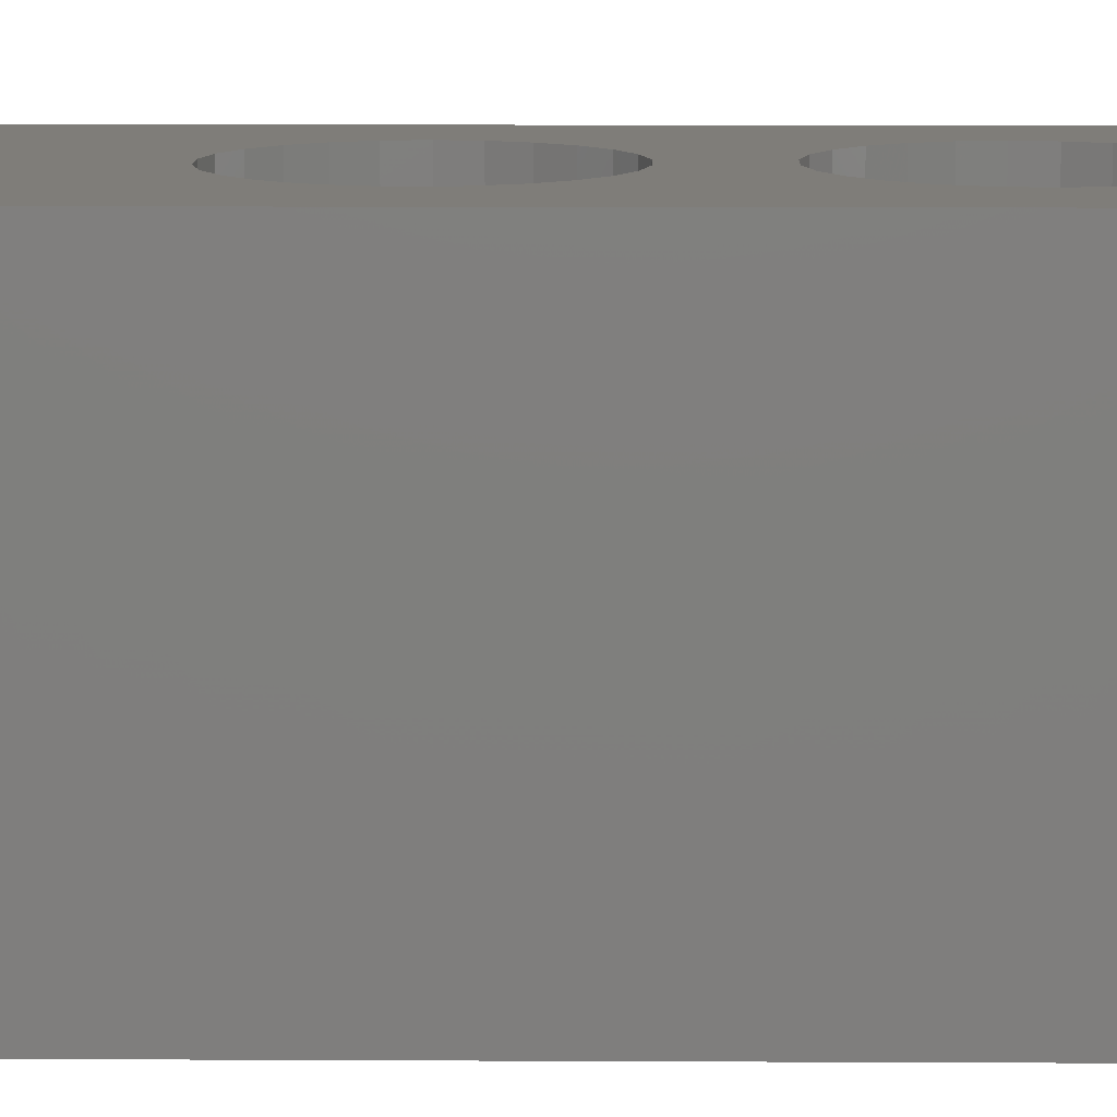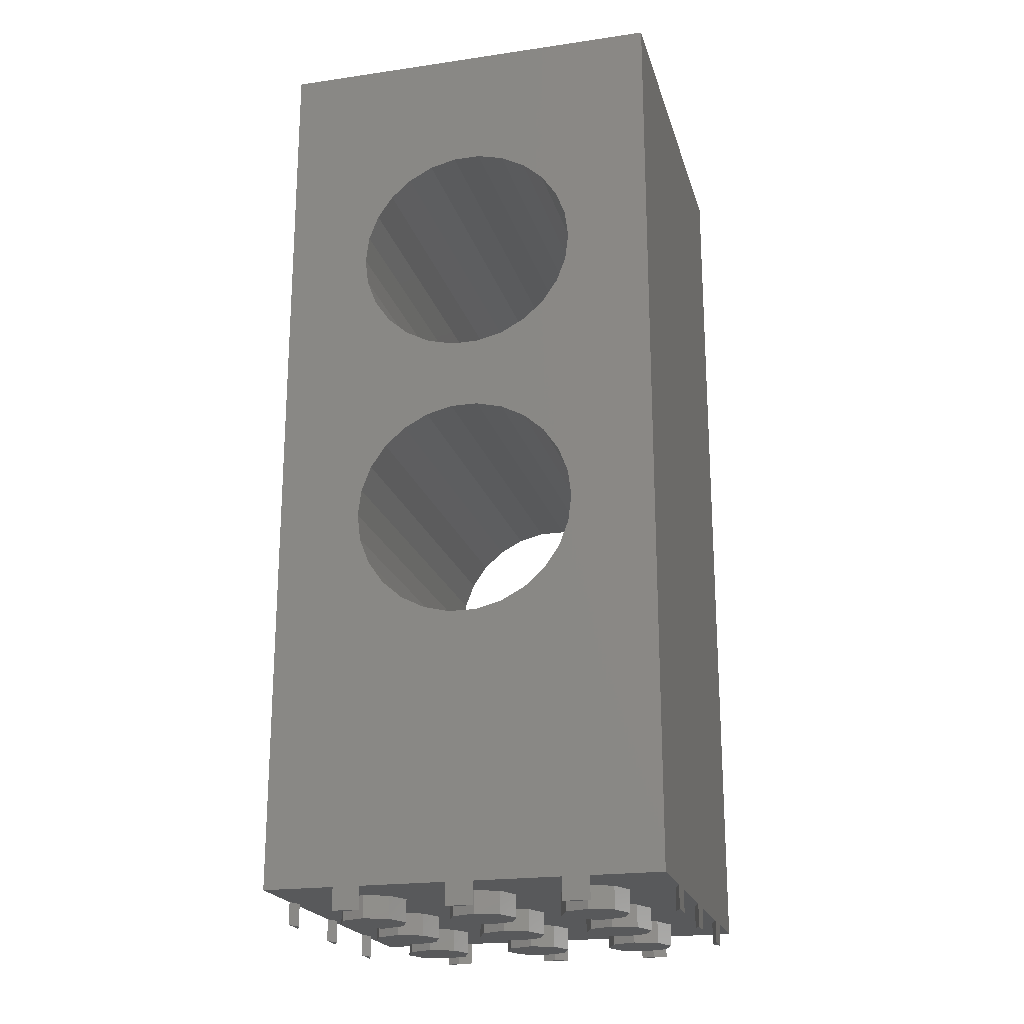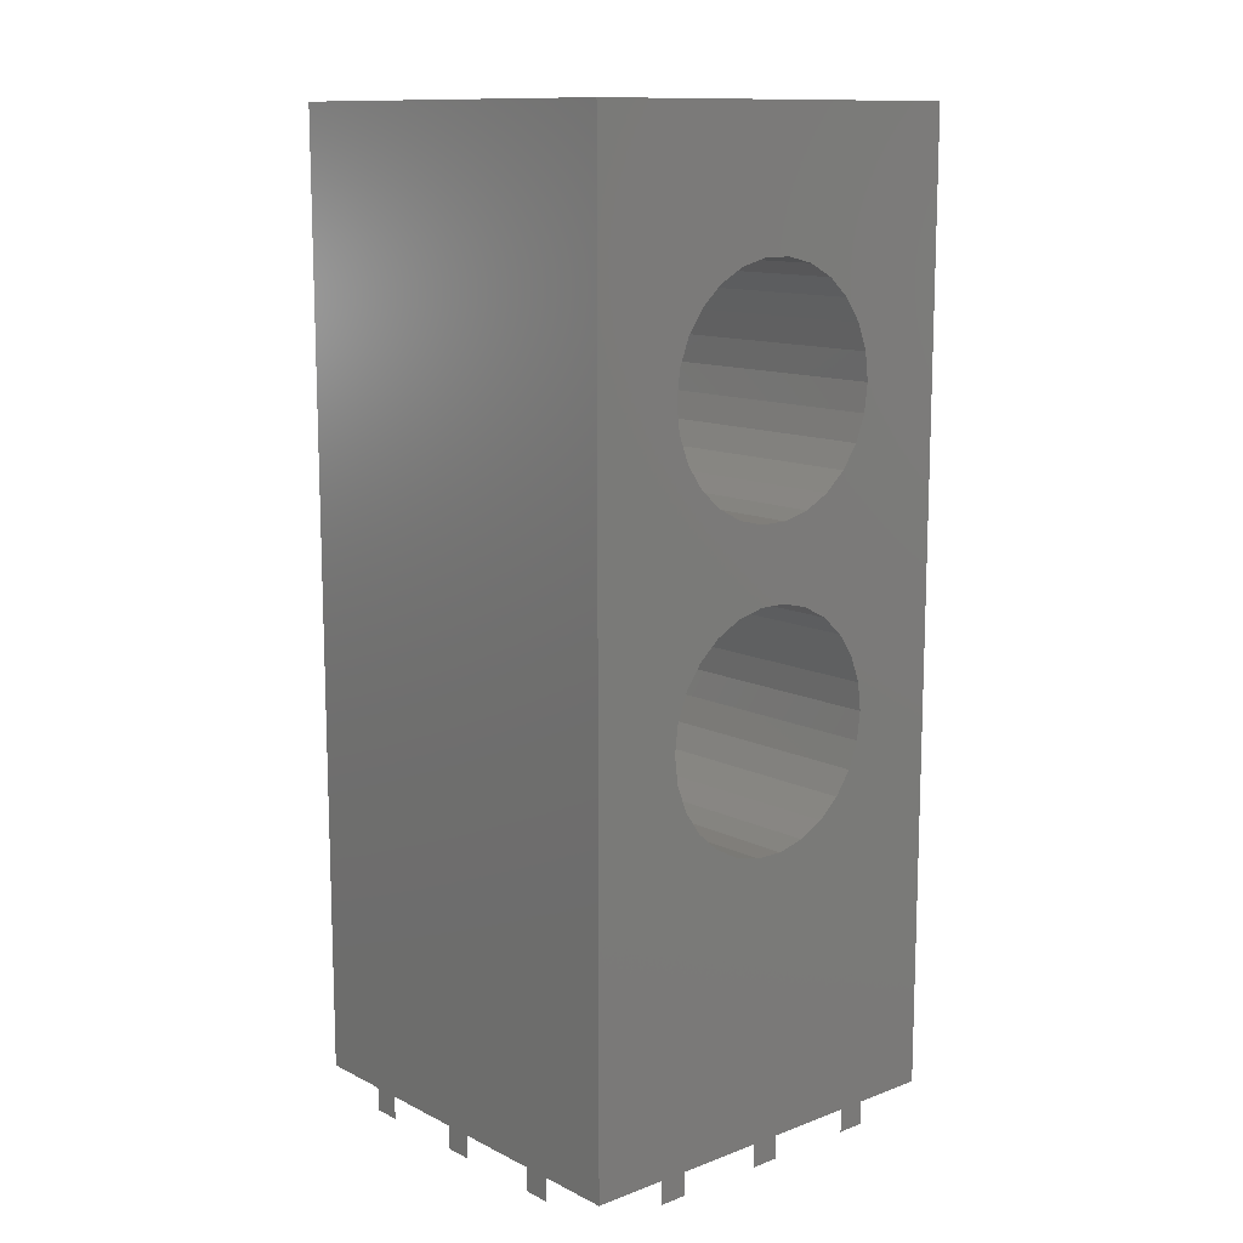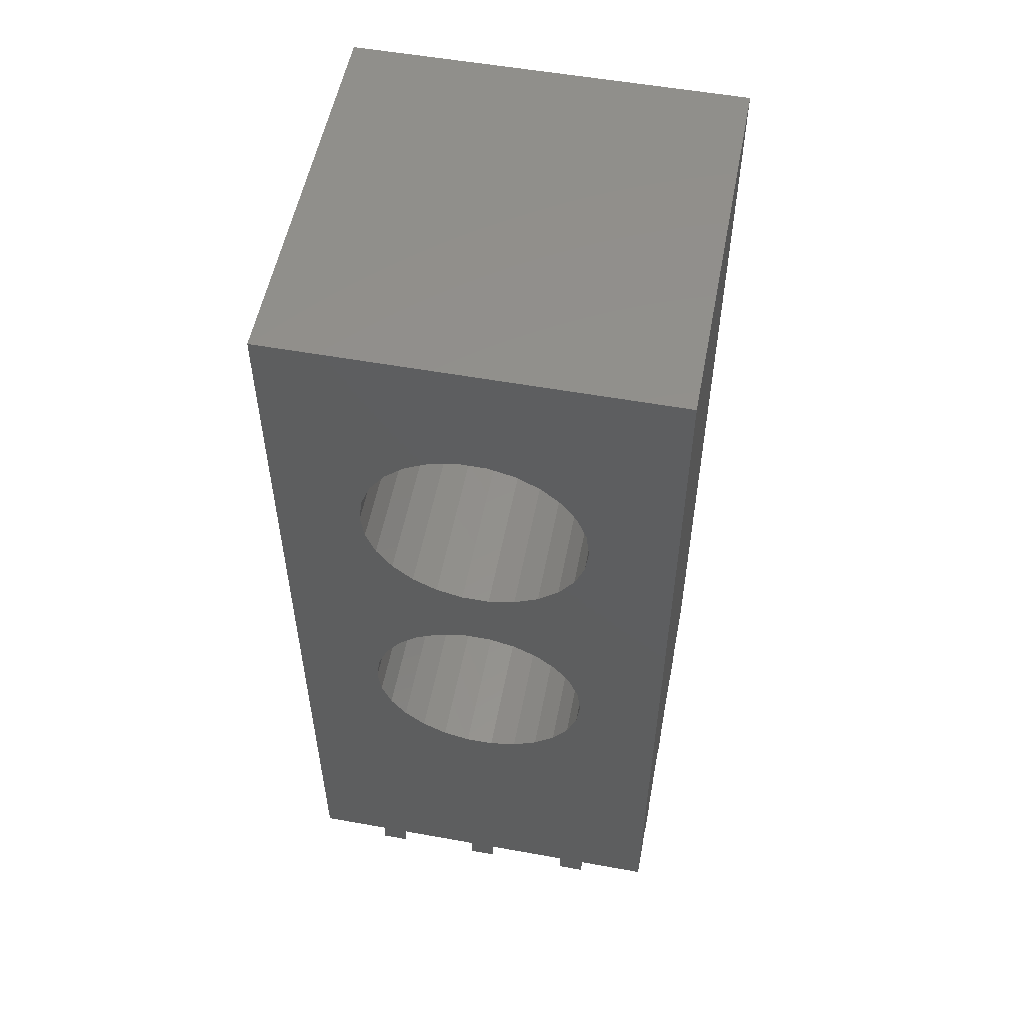
<metadata>
{"format":"stl","ext":"stl","renderer":"f3d","projection":"perspective","resolution":1024,"background":"white","views":[{"elev":11.1,"azim":90.7,"up":"+Z"},{"elev":-21.1,"azim":14.6,"up":"+Y"},{"elev":12.2,"azim":138.9,"up":"+Y"},{"elev":54.3,"azim":10.8,"up":"+Y"}]}
</metadata>
<code>
# stl→obj: 328 verts, 660 faces
v 6 -7.6 27.03
v 6 -6 28.97
v 6 -6 27.03
v 6 -7.6 28.97
v 6 -7.6 19.03
v 6 -6 20.97
v 6 -6 19.03
v 6 -7.6 20.97
v 6 -7.6 11.03
v 6 -6 12.97
v 6 -6 11.03
v 6 -7.6 12.97
v 6 59 6
v 6 -6 6
v 6 59 34
v 6 -6 34
v 12.97 -6 34
v 19.04 13.06 34
v 17.16 13.52 34
v 11.03 -6 34
v 15.46 14.42 34
v 14.01 15.7 34
v 19.03 -6 34
v 12.92 17.28 34
v 12.23 19.09 34
v 12 21 34
v 12.97 -7.6 34
v 11.03 -7.6 34
v 34 -6 34
v 24.54 14.42 34
v 28.97 -6 34
v 22.84 13.52 34
v 27.03 -6 34
v 20.96 13.06 34
v 20.97 -6 34
v 20.97 -7.6 34
v 19.03 -7.6 34
v 27.77 22.91 34
v 34 59 34
v 27.77 40.09 34
v 28 21 34
v 27.08 38.28 34
v 27.08 24.72 34
v 25.99 36.7 34
v 25.99 26.3 34
v 24.54 35.42 34
v 24.54 27.58 34
v 22.84 34.52 34
v 22.84 28.48 34
v 20.96 34.06 34
v 20.96 28.94 34
v 19.04 34.06 34
v 19.04 28.94 34
v 17.16 34.52 34
v 17.16 28.48 34
v 15.46 35.42 34
v 15.46 27.58 34
v 14.01 36.7 34
v 14.01 26.3 34
v 12.92 38.28 34
v 12.92 24.72 34
v 12.23 40.09 34
v 12.23 22.91 34
v 12 42 34
v 27.77 19.09 34
v 28 42 34
v 27.77 43.91 34
v 27.08 45.72 34
v 25.99 47.3 34
v 24.54 48.58 34
v 22.84 49.48 34
v 20.96 49.94 34
v 19.04 49.94 34
v 17.16 49.48 34
v 15.46 48.58 34
v 14.01 47.3 34
v 12.92 45.72 34
v 12.23 43.91 34
v 27.08 17.28 34
v 25.99 15.7 34
v 28.97 -7.6 34
v 27.03 -7.6 34
v 34 -7.6 12.97
v 34 -6 11.03
v 34 -6 12.97
v 34 -7.6 11.03
v 34 -7.6 20.97
v 34 -6 19.03
v 34 -6 20.97
v 34 -7.6 19.03
v 34 -7.6 28.97
v 34 -6 27.03
v 34 -6 28.97
v 34 -7.6 27.03
v 34 59 6
v 34 -6 6
v 11.03 -6 6
v 12.97 -6 6
v 12.97 -7.6 6
v 12.92 17.28 6
v 12.23 19.09 6
v 11.03 -7.6 6
v 19.03 -6 6
v 20.97 -6 6
v 20.97 -7.6 6
v 20.96 13.06 6
v 19.03 -7.6 6
v 19.04 13.06 6
v 17.16 13.52 6
v 15.46 14.42 6
v 14.01 15.7 6
v 27.77 40.09 6
v 27.77 22.91 6
v 28 42 6
v 27.08 24.72 6
v 27.08 38.28 6
v 25.99 26.3 6
v 25.99 36.7 6
v 24.54 27.58 6
v 24.54 35.42 6
v 22.84 28.48 6
v 22.84 34.52 6
v 20.96 28.94 6
v 20.96 34.06 6
v 19.04 28.94 6
v 19.04 34.06 6
v 17.16 28.48 6
v 17.16 34.52 6
v 15.46 27.58 6
v 15.46 35.42 6
v 14.01 26.3 6
v 14.01 36.7 6
v 12.92 24.72 6
v 12.92 38.28 6
v 12.23 22.91 6
v 12.23 40.09 6
v 12 21 6
v 12 42 6
v 27.03 -6 6
v 28.97 -6 6
v 28.97 -7.6 6
v 27.77 19.09 6
v 28 21 6
v 27.08 17.28 6
v 27.03 -7.6 6
v 22.84 13.52 6
v 25.99 15.7 6
v 24.54 14.42 6
v 27.77 43.91 6
v 27.08 45.72 6
v 25.99 47.3 6
v 24.54 48.58 6
v 22.84 49.48 6
v 20.96 49.94 6
v 19.04 49.94 6
v 17.16 49.48 6
v 15.46 48.58 6
v 14.01 47.3 6
v 12.92 45.72 6
v 12.23 43.91 6
v 26.3 -6 10.3
v 28 -6 6.4
v 18.3 -6 10.3
v 20 -6 6.4
v 26.3 -6 13.7
v 26.3 -6 18.3
v 21.7 -6 13.7
v 28 -6 14.4
v 22.4 -6 12
v 25.6 -6 12
v 21.7 -6 10.3
v 20 -6 9.6
v 18.3 -6 13.7
v 18.3 -6 18.3
v 13.7 -6 13.7
v 20 -6 14.4
v 14.4 -6 12
v 17.6 -6 12
v 13.7 -6 10.3
v 12 -6 9.6
v 12 -6 6.4
v 26.3 -6 21.7
v 26.3 -6 26.3
v 21.7 -6 21.7
v 28 -6 22.4
v 22.4 -6 20
v 25.6 -6 20
v 21.7 -6 18.3
v 20 -6 17.6
v 18.3 -6 21.7
v 18.3 -6 26.3
v 13.7 -6 21.7
v 20 -6 22.4
v 14.4 -6 20
v 17.6 -6 20
v 13.7 -6 18.3
v 12 -6 14.4
v 12 -6 17.6
v 28 -6 30.4
v 28 -6 33.6
v 26.3 -6 29.7
v 22.4 -6 28
v 21.7 -6 29.7
v 25.6 -6 28
v 21.7 -6 26.3
v 20 -6 25.6
v 18.3 -6 29.7
v 13.7 -6 29.7
v 20 -6 30.4
v 14.4 -6 28
v 17.6 -6 28
v 13.7 -6 26.3
v 12 -6 22.4
v 12 -6 25.6
v 10.3 -6 29.7
v 20 -6 33.6
v 12 -6 33.6
v 12 -6 30.4
v 9.6 -6 28
v 6.4 -6 28
v 10.3 -6 26.3
v 10.3 -6 21.7
v 9.6 -6 20
v 6.4 -6 20
v 10.3 -6 18.3
v 10.3 -6 13.7
v 9.6 -6 12
v 6.4 -6 12
v 10.3 -6 10.3
v 29.7 -6 29.7
v 30.4 -6 28
v 33.6 -6 28
v 29.7 -6 26.3
v 29.7 -6 21.7
v 28 -6 25.6
v 30.4 -6 20
v 33.6 -6 20
v 29.7 -6 18.3
v 29.7 -6 13.7
v 28 -6 17.6
v 30.4 -6 12
v 33.6 -6 12
v 29.7 -6 10.3
v 28 -6 9.6
v 6.4 -7.6 12
v 6.4 -7.6 20
v 6.4 -7.6 28
v 12 -7.6 6.4
v 13.7 -7.6 13.7
v 14.4 -7.6 12
v 10.3 -7.6 10.3
v 9.6 -7.6 12
v 12 -7.6 14.4
v 10.3 -7.6 13.7
v 13.7 -7.6 10.3
v 12 -7.6 9.6
v 13.7 -7.6 21.7
v 14.4 -7.6 20
v 12 -7.6 22.4
v 10.3 -7.6 21.7
v 9.6 -7.6 20
v 10.3 -7.6 18.3
v 13.7 -7.6 18.3
v 12 -7.6 17.6
v 13.7 -7.6 29.7
v 14.4 -7.6 28
v 10.3 -7.6 26.3
v 9.6 -7.6 28
v 12 -7.6 30.4
v 10.3 -7.6 29.7
v 13.7 -7.6 26.3
v 12 -7.6 25.6
v 12 -7.6 33.6
v 20 -7.6 6.4
v 21.7 -7.6 13.7
v 22.4 -7.6 12
v 20 -7.6 14.4
v 18.3 -7.6 13.7
v 17.6 -7.6 12
v 18.3 -7.6 10.3
v 21.7 -7.6 10.3
v 20 -7.6 9.6
v 21.7 -7.6 21.7
v 22.4 -7.6 20
v 18.3 -7.6 18.3
v 17.6 -7.6 20
v 20 -7.6 22.4
v 18.3 -7.6 21.7
v 21.7 -7.6 18.3
v 20 -7.6 17.6
v 21.7 -7.6 29.7
v 22.4 -7.6 28
v 18.3 -7.6 26.3
v 17.6 -7.6 28
v 20 -7.6 30.4
v 18.3 -7.6 29.7
v 21.7 -7.6 26.3
v 20 -7.6 25.6
v 20 -7.6 33.6
v 28 -7.6 6.4
v 29.7 -7.6 13.7
v 30.4 -7.6 12
v 26.3 -7.6 10.3
v 25.6 -7.6 12
v 28 -7.6 14.4
v 26.3 -7.6 13.7
v 29.7 -7.6 10.3
v 28 -7.6 9.6
v 29.7 -7.6 21.7
v 30.4 -7.6 20
v 26.3 -7.6 18.3
v 25.6 -7.6 20
v 28 -7.6 22.4
v 26.3 -7.6 21.7
v 29.7 -7.6 18.3
v 28 -7.6 17.6
v 29.7 -7.6 29.7
v 30.4 -7.6 28
v 28 -7.6 30.4
v 26.3 -7.6 29.7
v 25.6 -7.6 28
v 26.3 -7.6 26.3
v 29.7 -7.6 26.3
v 28 -7.6 25.6
v 28 -7.6 33.6
v 33.6 -7.6 12
v 33.6 -7.6 20
v 33.6 -7.6 28
f 1 2 3
f 2 1 4
f 5 6 7
f 6 5 8
f 9 10 11
f 10 9 12
f 11 13 14
f 10 13 11
f 7 13 10
f 13 7 15
f 6 15 7
f 3 15 6
f 2 15 3
f 15 2 16
f 17 18 19
f 20 19 21
f 16 21 22
f 18 17 23
f 16 22 24
f 19 20 17
f 16 24 25
f 16 25 26
f 17 20 27
f 27 20 28
f 29 30 31
f 32 31 30
f 31 32 33
f 34 33 32
f 33 34 35
f 23 35 34
f 23 34 18
f 35 23 36
f 36 23 37
f 38 39 40
f 39 38 41
f 42 38 40
f 42 43 38
f 44 43 42
f 44 45 43
f 46 45 44
f 46 47 45
f 48 47 46
f 48 49 47
f 50 49 48
f 50 51 49
f 52 51 50
f 52 53 51
f 54 53 52
f 54 55 53
f 56 55 54
f 56 57 55
f 58 57 56
f 58 59 57
f 60 59 58
f 60 61 59
f 62 61 60
f 62 63 61
f 15 62 64
f 62 15 63
f 41 29 39
f 65 29 41
f 40 39 66
f 39 67 66
f 39 68 67
f 39 69 68
f 39 70 69
f 39 71 70
f 39 72 71
f 39 73 72
f 15 73 39
f 73 15 74
f 63 15 26
f 74 15 75
f 15 76 75
f 15 77 76
f 15 78 77
f 15 64 78
f 26 15 16
f 21 16 20
f 79 29 65
f 80 29 79
f 30 29 80
f 31 33 81
f 81 33 82
f 83 84 85
f 84 83 86
f 87 88 89
f 88 87 90
f 91 92 93
f 92 91 94
f 93 39 29
f 92 39 93
f 89 39 92
f 39 89 95
f 88 95 89
f 85 95 88
f 84 95 85
f 95 84 96
f 95 15 39
f 15 95 13
f 97 98 99
f 98 97 100
f 14 100 97
f 100 14 101
f 97 99 102
f 103 104 105
f 104 103 106
f 103 105 107
f 106 103 108
f 98 108 103
f 108 98 109
f 109 98 110
f 110 98 111
f 111 98 100
f 112 95 113
f 95 112 114
f 115 112 113
f 115 116 112
f 117 116 115
f 117 118 116
f 119 118 117
f 119 120 118
f 121 120 119
f 121 122 120
f 123 122 121
f 123 124 122
f 125 124 123
f 125 126 124
f 127 126 125
f 127 128 126
f 129 128 127
f 129 130 128
f 131 130 129
f 131 132 130
f 133 132 131
f 133 134 132
f 135 134 133
f 135 136 134
f 137 136 135
f 136 137 138
f 139 140 141
f 140 142 143
f 140 144 142
f 139 141 145
f 146 140 139
f 140 147 144
f 140 148 147
f 140 146 148
f 106 139 104
f 139 106 146
f 143 96 140
f 96 143 95
f 113 95 143
f 149 95 114
f 150 95 149
f 151 95 150
f 152 95 151
f 153 95 152
f 154 95 153
f 155 95 154
f 13 155 156
f 13 156 157
f 101 14 137
f 13 137 14
f 137 13 138
f 155 13 95
f 158 13 157
f 159 13 158
f 160 13 159
f 138 13 160
f 139 161 104
f 161 139 162
f 103 163 98
f 163 103 164
f 165 166 167
f 166 165 168
f 169 165 167
f 169 170 165
f 171 170 169
f 171 161 170
f 104 172 164
f 172 104 171
f 173 174 175
f 174 173 176
f 177 173 175
f 177 178 173
f 179 178 177
f 179 163 178
f 98 180 181
f 180 98 179
f 182 183 184
f 183 182 185
f 186 182 184
f 186 187 182
f 188 187 186
f 188 166 187
f 176 188 189
f 167 188 176
f 190 191 192
f 191 190 193
f 194 190 192
f 194 195 190
f 196 195 194
f 196 174 195
f 197 196 198
f 175 196 197
f 33 199 200
f 33 201 199
f 202 201 203
f 202 204 201
f 205 204 202
f 205 183 204
f 193 205 206
f 184 205 193
f 207 23 208
f 23 207 209
f 210 207 208
f 210 211 207
f 212 211 210
f 212 191 211
f 213 212 214
f 192 212 213
f 215 20 16
f 23 209 216
f 208 217 218
f 218 20 215
f 20 218 217
f 2 215 16
f 219 2 220
f 2 219 215
f 3 219 220
f 3 221 219
f 222 221 3
f 191 193 206
f 212 192 191
f 221 222 214
f 214 222 213
f 6 222 3
f 223 6 224
f 6 223 222
f 7 223 224
f 7 225 223
f 226 225 7
f 174 176 189
f 196 175 174
f 225 226 198
f 198 226 197
f 10 226 7
f 227 10 228
f 10 227 226
f 11 227 228
f 11 229 227
f 14 229 11
f 163 164 172
f 179 98 163
f 229 97 180
f 229 14 97
f 180 97 181
f 208 17 217
f 208 23 17
f 203 35 216
f 35 203 33
f 199 31 200
f 203 216 209
f 201 33 203
f 31 199 230
f 31 230 29
f 230 93 29
f 231 93 230
f 231 232 93
f 231 92 232
f 233 92 231
f 234 233 235
f 205 184 183
f 183 185 235
f 234 235 185
f 233 234 92
f 234 89 92
f 236 89 234
f 236 237 89
f 236 88 237
f 238 88 236
f 239 238 240
f 188 167 166
f 166 168 240
f 239 240 168
f 238 239 88
f 239 85 88
f 241 85 239
f 241 242 85
f 241 84 242
f 243 84 241
f 140 243 244
f 171 104 161
f 161 162 244
f 140 244 162
f 96 243 140
f 243 96 84
f 115 45 117
f 45 115 43
f 143 38 113
f 38 143 41
f 26 135 63
f 135 26 137
f 119 45 47
f 45 119 117
f 123 49 51
f 49 123 121
f 131 57 59
f 57 131 129
f 63 133 61
f 133 63 135
f 61 131 59
f 131 61 133
f 113 43 115
f 43 113 38
f 127 53 55
f 53 127 125
f 121 47 49
f 47 121 119
f 25 137 26
f 137 25 101
f 129 55 57
f 55 129 127
f 109 21 19
f 21 109 110
f 110 22 21
f 22 110 111
f 147 79 144
f 79 147 80
f 125 51 53
f 51 125 123
f 142 41 143
f 41 142 65
f 24 101 25
f 101 24 100
f 148 32 30
f 32 148 146
f 147 30 80
f 30 147 148
f 144 65 142
f 65 144 79
f 146 34 32
f 34 146 106
f 106 18 34
f 18 106 108
f 22 100 24
f 100 22 111
f 108 19 18
f 19 108 109
f 150 69 151
f 69 150 68
f 114 67 149
f 67 114 66
f 152 69 70
f 69 152 151
f 155 72 73
f 72 155 154
f 154 71 72
f 71 154 153
f 158 75 76
f 75 158 157
f 77 158 76
f 158 77 159
f 149 68 150
f 68 149 67
f 156 73 74
f 73 156 155
f 153 70 71
f 70 153 152
f 62 138 64
f 138 62 136
f 78 159 77
f 159 78 160
f 157 74 75
f 74 157 156
f 128 56 54
f 56 128 130
f 130 58 56
f 58 130 132
f 118 42 116
f 42 118 44
f 64 160 78
f 160 64 138
f 112 66 114
f 66 112 40
f 60 136 62
f 136 60 134
f 120 48 46
f 48 120 122
f 118 46 44
f 46 118 120
f 116 40 112
f 40 116 42
f 122 50 48
f 50 122 124
f 124 52 50
f 52 124 126
f 58 134 60
f 134 58 132
f 126 54 52
f 54 126 128
f 12 228 10
f 228 12 245
f 12 9 245
f 245 11 228
f 11 245 9
f 8 224 6
f 224 8 246
f 8 5 246
f 246 7 224
f 7 246 5
f 4 220 2
f 220 4 247
f 4 1 247
f 247 3 220
f 3 247 1
f 181 99 98
f 99 181 248
f 97 248 181
f 248 97 102
f 248 102 99
f 249 177 175
f 177 249 250
f 251 227 229
f 227 251 252
f 226 253 197
f 253 226 254
f 197 249 175
f 249 197 253
f 254 249 253
f 252 249 254
f 252 250 249
f 251 250 252
f 251 255 250
f 255 251 256
f 252 226 227
f 226 252 254
f 250 179 177
f 179 250 255
f 256 179 255
f 179 256 180
f 251 180 256
f 180 251 229
f 257 194 192
f 194 257 258
f 222 259 213
f 259 222 260
f 213 257 192
f 257 213 259
f 260 257 259
f 261 257 260
f 261 258 257
f 262 258 261
f 262 263 258
f 263 262 264
f 261 222 223
f 222 261 260
f 258 196 194
f 196 258 263
f 262 223 225
f 223 262 261
f 264 196 263
f 196 264 198
f 262 198 264
f 198 262 225
f 265 210 208
f 210 265 266
f 267 219 221
f 219 267 268
f 215 269 218
f 269 215 270
f 218 265 208
f 265 218 269
f 270 265 269
f 268 265 270
f 268 266 265
f 267 266 268
f 267 271 266
f 271 267 272
f 268 215 219
f 215 268 270
f 266 212 210
f 212 266 271
f 272 212 271
f 212 272 214
f 267 214 272
f 214 267 221
f 27 28 273
f 273 17 27
f 17 273 217
f 28 217 273
f 217 28 20
f 164 105 104
f 105 164 274
f 274 107 105
f 103 274 164
f 274 103 107
f 275 169 167
f 169 275 276
f 173 277 176
f 277 173 278
f 176 275 167
f 275 176 277
f 278 275 277
f 279 275 278
f 279 276 275
f 280 276 279
f 280 281 276
f 281 280 282
f 279 173 178
f 173 279 278
f 276 171 169
f 171 276 281
f 280 178 163
f 178 280 279
f 282 171 281
f 171 282 172
f 280 172 282
f 172 280 163
f 283 186 184
f 186 283 284
f 285 195 174
f 195 285 286
f 190 287 193
f 287 190 288
f 193 283 184
f 283 193 287
f 288 283 287
f 286 283 288
f 286 284 283
f 285 284 286
f 285 289 284
f 289 285 290
f 286 190 195
f 190 286 288
f 284 188 186
f 188 284 289
f 290 188 289
f 188 290 189
f 285 189 290
f 189 285 174
f 291 202 203
f 202 291 292
f 293 211 191
f 211 293 294
f 207 295 209
f 295 207 296
f 209 291 203
f 291 209 295
f 296 291 295
f 294 291 296
f 294 292 291
f 293 292 294
f 293 297 292
f 297 293 298
f 294 207 211
f 207 294 296
f 292 205 202
f 205 292 297
f 298 205 297
f 205 298 206
f 293 206 298
f 206 293 191
f 36 37 299
f 299 35 36
f 35 299 216
f 37 216 299
f 216 37 23
f 162 141 140
f 141 162 300
f 139 300 162
f 300 139 145
f 300 145 141
f 301 241 239
f 241 301 302
f 303 170 161
f 170 303 304
f 165 305 168
f 305 165 306
f 168 301 239
f 301 168 305
f 306 301 305
f 304 301 306
f 304 302 301
f 303 302 304
f 303 307 302
f 307 303 308
f 304 165 170
f 165 304 306
f 302 243 241
f 243 302 307
f 308 243 307
f 243 308 244
f 303 244 308
f 244 303 161
f 309 236 234
f 236 309 310
f 311 187 166
f 187 311 312
f 182 313 185
f 313 182 314
f 185 309 234
f 309 185 313
f 314 309 313
f 312 309 314
f 312 310 309
f 311 310 312
f 311 315 310
f 315 311 316
f 312 182 187
f 182 312 314
f 310 238 236
f 238 310 315
f 316 238 315
f 238 316 240
f 311 240 316
f 240 311 166
f 317 231 230
f 231 317 318
f 201 319 199
f 319 201 320
f 199 317 230
f 317 199 319
f 320 317 319
f 321 317 320
f 321 318 317
f 322 318 321
f 322 323 318
f 323 322 324
f 321 201 204
f 201 321 320
f 318 233 231
f 233 318 323
f 322 204 183
f 204 322 321
f 324 233 323
f 233 324 235
f 322 235 324
f 235 322 183
f 81 82 325
f 325 31 81
f 31 325 200
f 82 200 325
f 200 82 33
f 86 242 84
f 242 86 326
f 83 326 86
f 326 85 242
f 85 326 83
f 90 237 88
f 237 90 327
f 87 327 90
f 327 89 237
f 89 327 87
f 94 232 92
f 232 94 328
f 91 328 94
f 328 93 232
f 93 328 91

</code>
